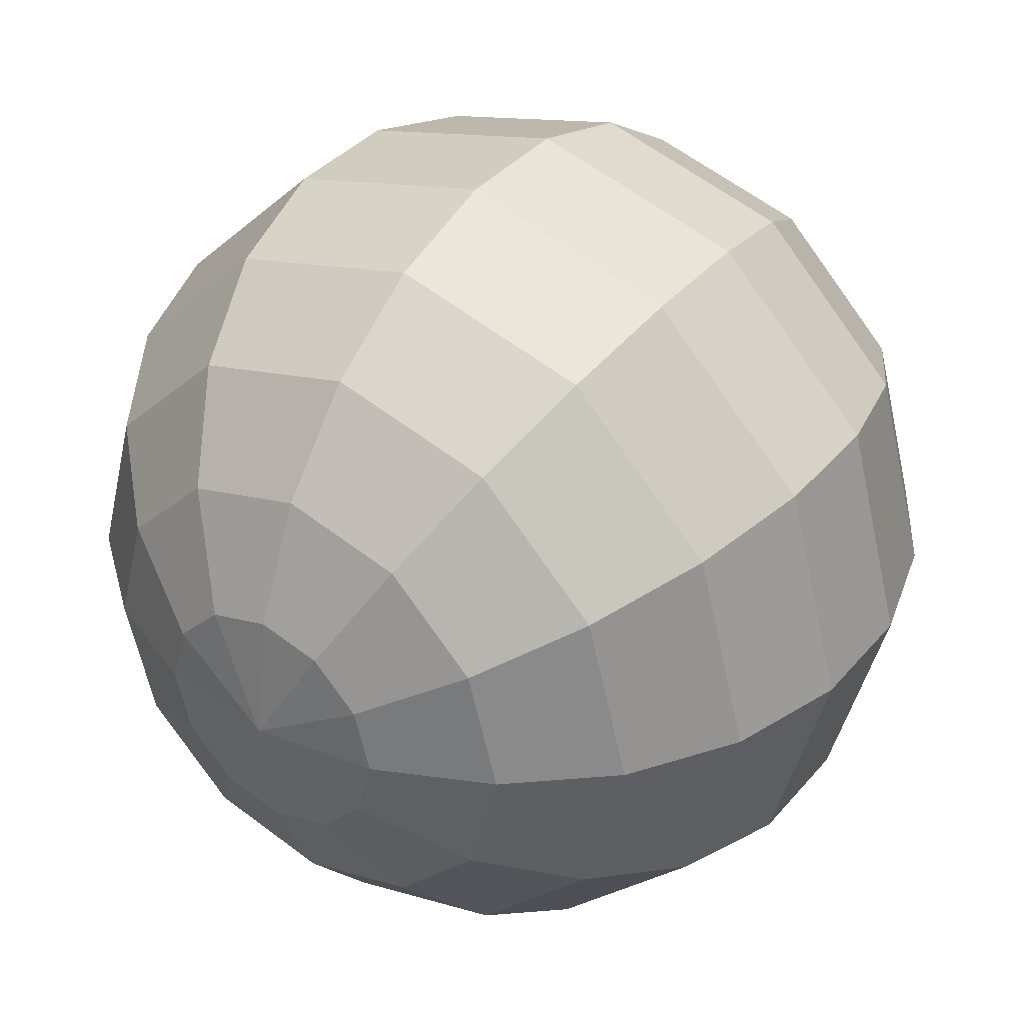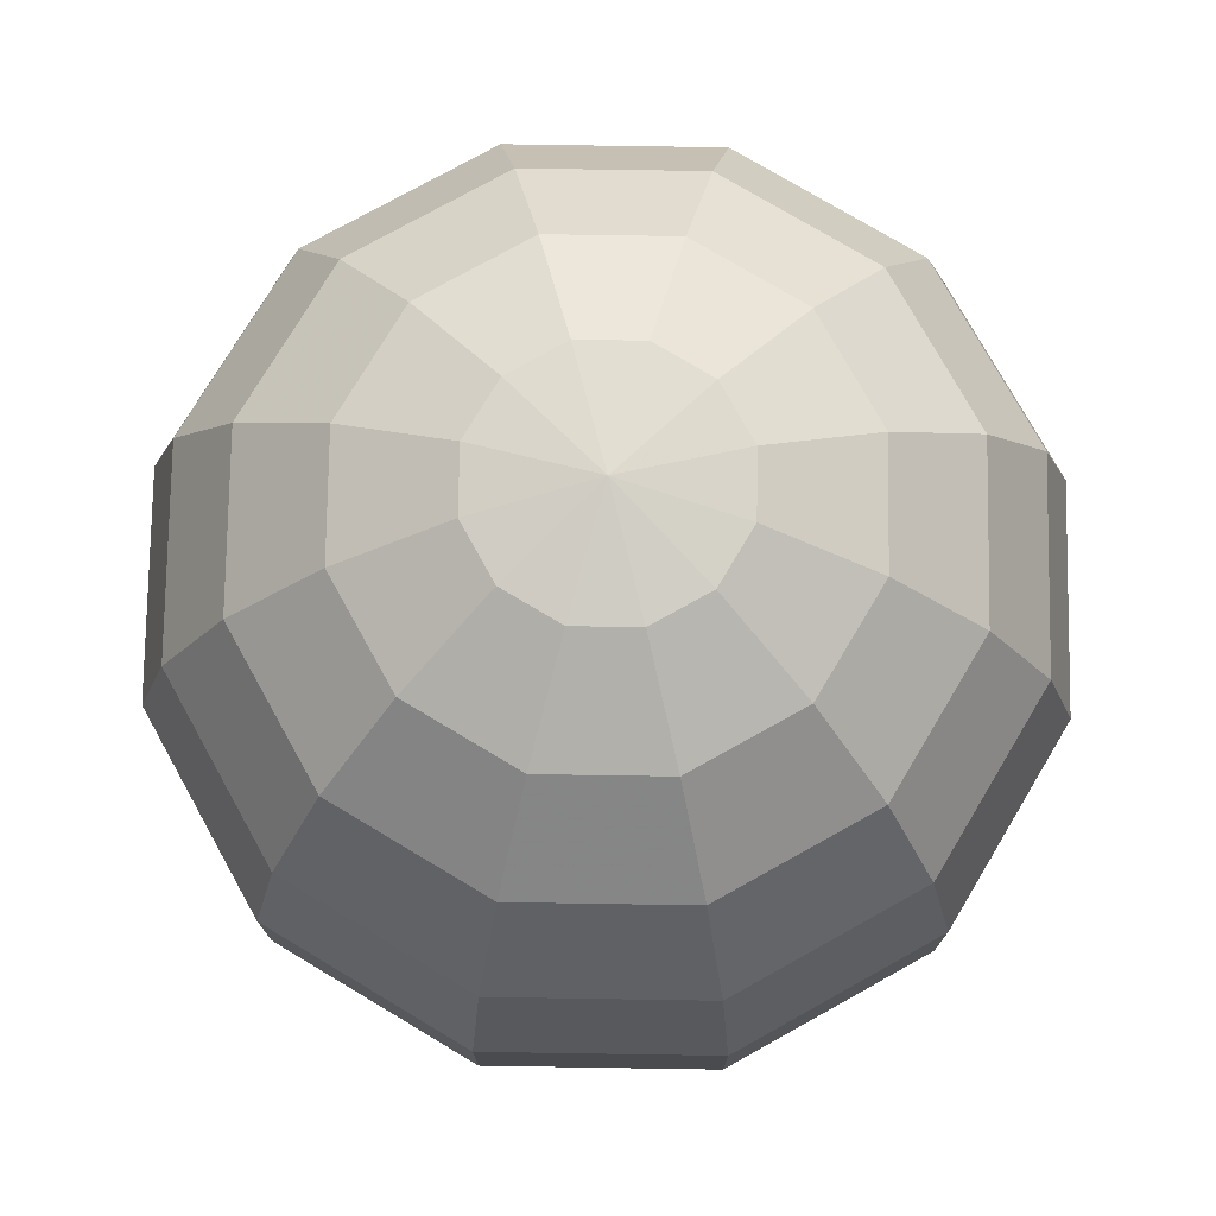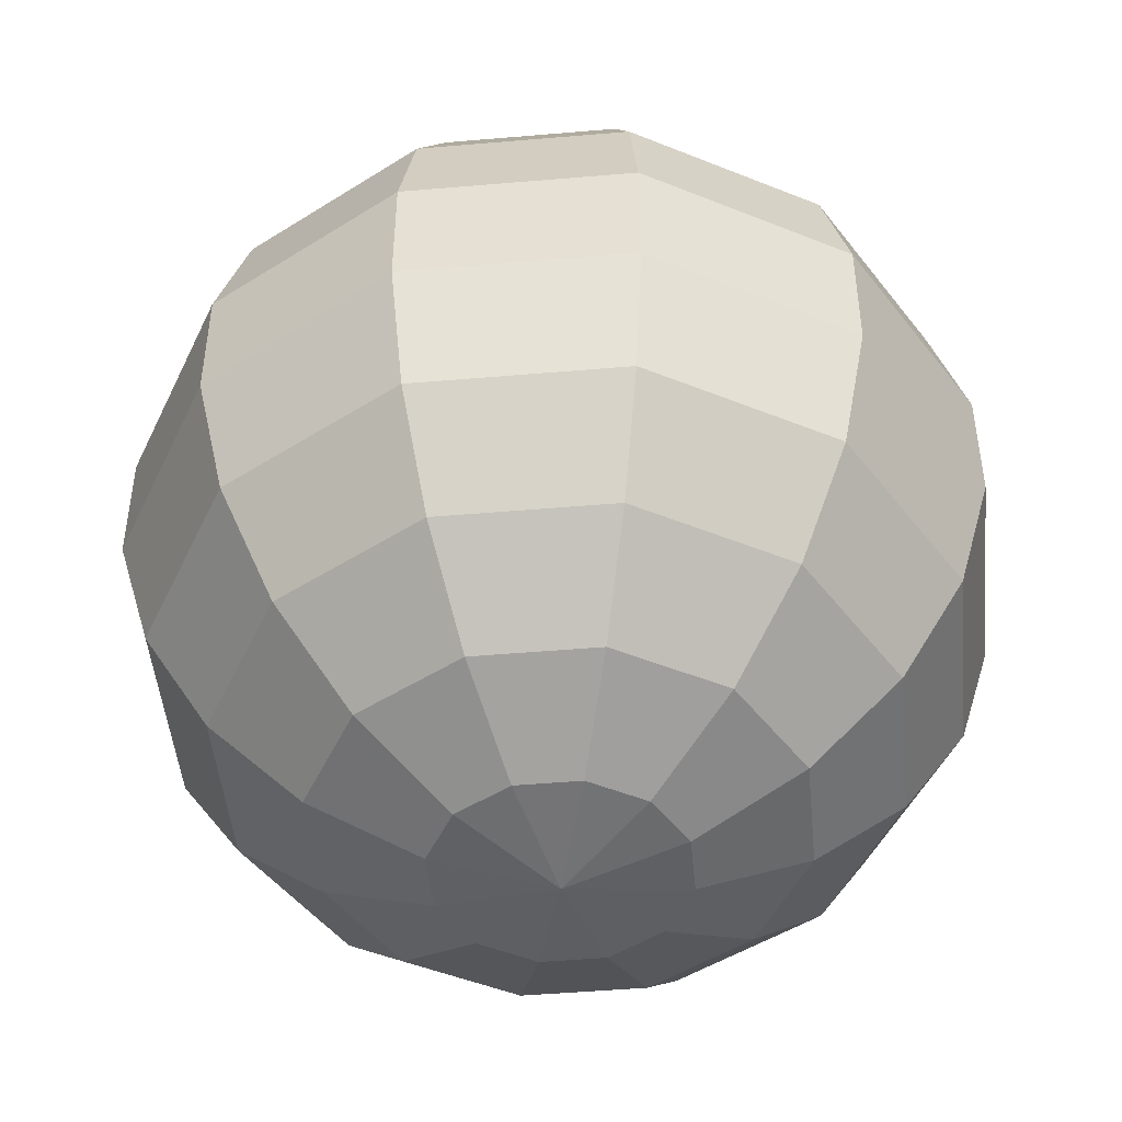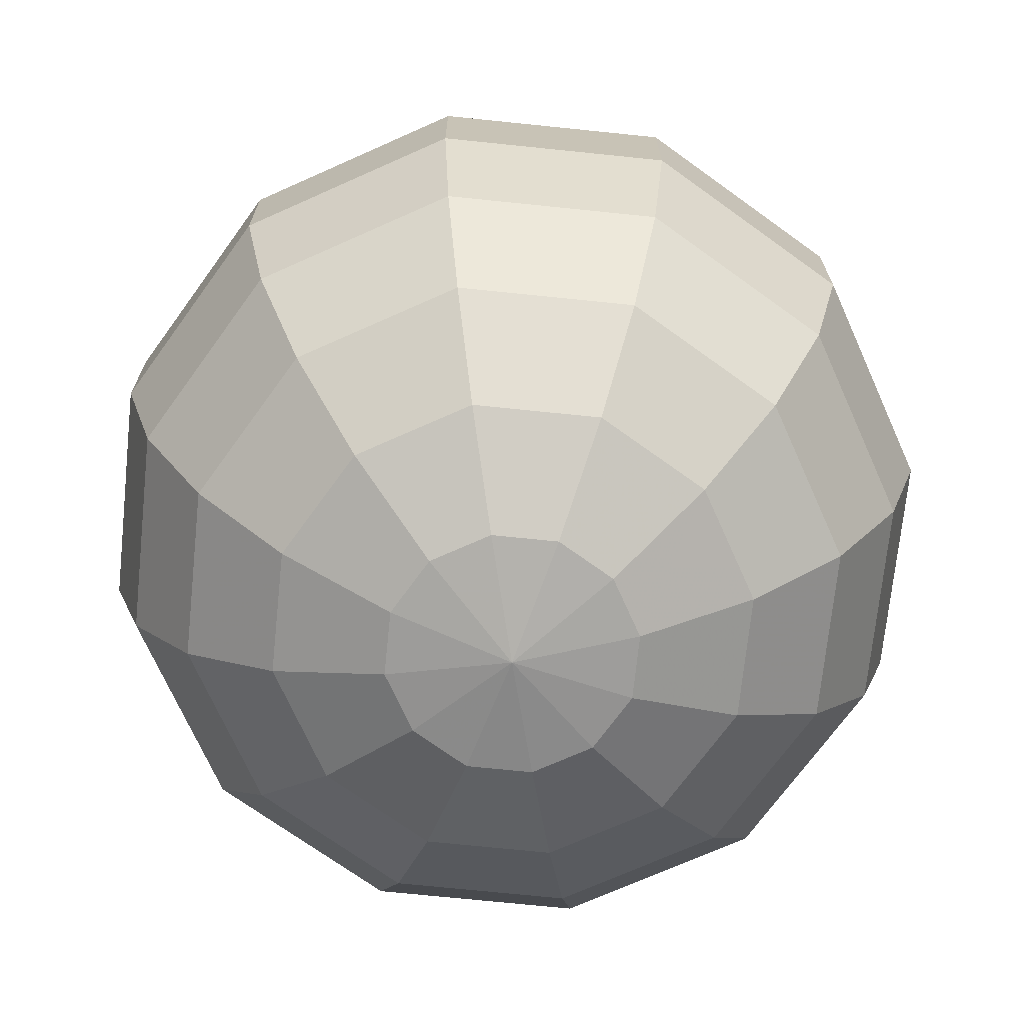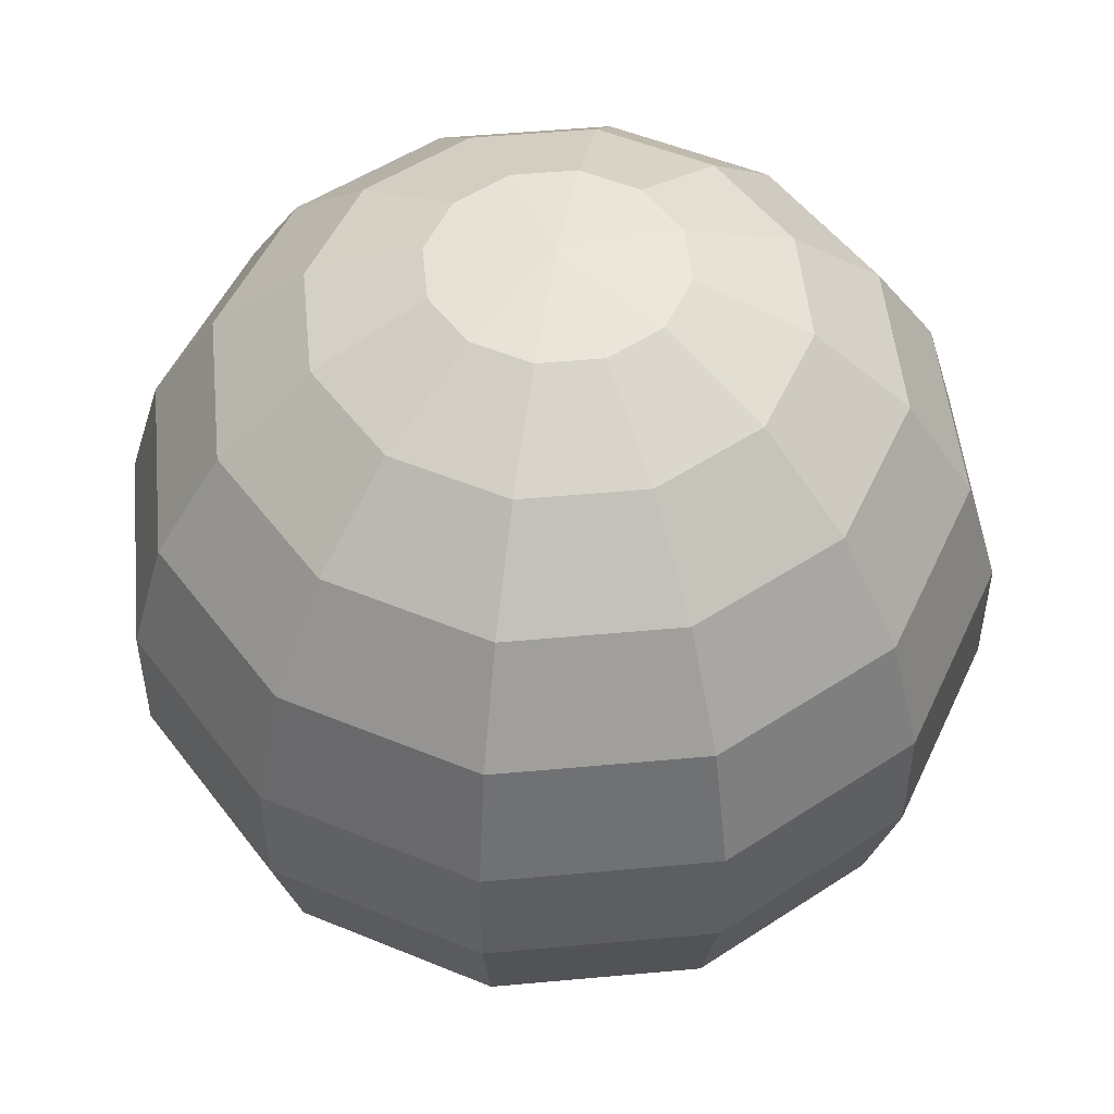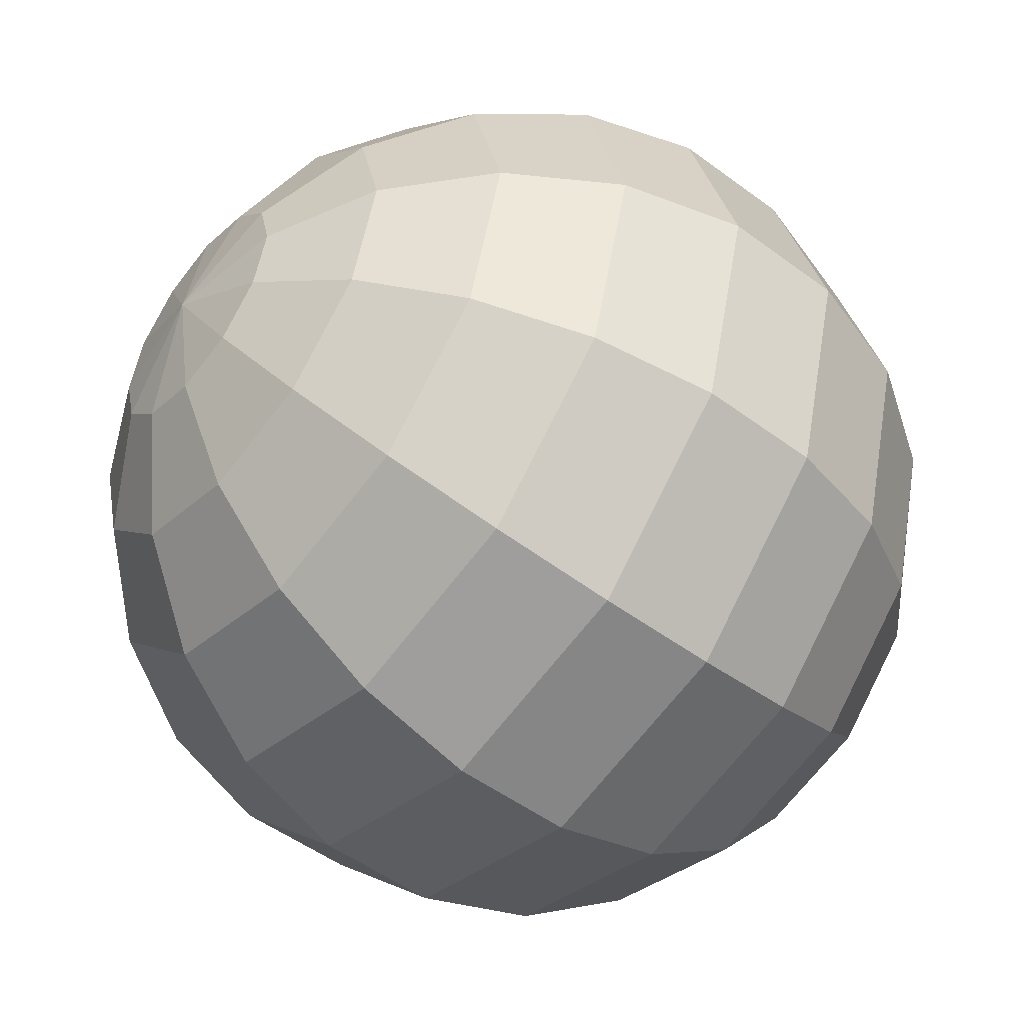
<metadata>
{"format":"obj","ext":"obj","renderer":"f3d","projection":"perspective","resolution":1024,"background":"white","views":[{"elev":36.8,"azim":-145.3,"up":"+Z"},{"elev":76.1,"azim":-164.1,"up":"+Y"},{"elev":-47.9,"azim":-159.5,"up":"+Y"},{"elev":-71.0,"azim":9.1,"up":"+Y"},{"elev":51.1,"azim":69.3,"up":"+Y"},{"elev":-50.0,"azim":-129.4,"up":"+Z"}]}
</metadata>
<code>
v 0 1 0
v 0 -1 0
v 0 0.9595 0.2817
v 0.1409 0.9595 0.244
v 0.244 0.9595 0.1409
v 0.2817 0.9595 -1.231e-08
v 0.244 0.9595 -0.1409
v 0.1409 0.9595 -0.244
v -2.463e-08 0.9595 -0.2817
v -0.1409 0.9595 -0.244
v -0.244 0.9595 -0.1409
v -0.2817 0.9595 3.36e-09
v -0.244 0.9595 0.1409
v -0.1409 0.9595 0.244
v 0 0.8413 0.5406
v 0.2703 0.8413 0.4682
v 0.4682 0.8413 0.2703
v 0.5406 0.8413 -2.363e-08
v 0.4682 0.8413 -0.2703
v 0.2703 0.8413 -0.4682
v -4.726e-08 0.8413 -0.5406
v -0.2703 0.8413 -0.4682
v -0.4682 0.8413 -0.2703
v -0.5406 0.8413 6.447e-09
v -0.4682 0.8413 0.2703
v -0.2703 0.8413 0.4682
v 0 0.6549 0.7558
v 0.3779 0.6549 0.6545
v 0.6545 0.6549 0.3779
v 0.7558 0.6549 -3.303e-08
v 0.6545 0.6549 -0.3779
v 0.3779 0.6549 -0.6545
v -6.607e-08 0.6549 -0.7558
v -0.3779 0.6549 -0.6545
v -0.6545 0.6549 -0.3779
v -0.7558 0.6549 9.012e-09
v -0.6545 0.6549 0.3779
v -0.3779 0.6549 0.6545
v 0 0.4154 0.9096
v 0.4548 0.4154 0.7878
v 0.7878 0.4154 0.4548
v 0.9096 0.4154 -3.976e-08
v 0.7878 0.4154 -0.4548
v 0.4548 0.4154 -0.7878
v -7.952e-08 0.4154 -0.9096
v -0.4548 0.4154 -0.7878
v -0.7878 0.4154 -0.4548
v -0.9096 0.4154 1.085e-08
v -0.7878 0.4154 0.4548
v -0.4548 0.4154 0.7878
v 0 0.1423 0.9898
v 0.4949 0.1423 0.8572
v 0.8572 0.1423 0.4949
v 0.9898 0.1423 -4.327e-08
v 0.8572 0.1423 -0.4949
v 0.4949 0.1423 -0.8572
v -8.653e-08 0.1423 -0.9898
v -0.4949 0.1423 -0.8572
v -0.8572 0.1423 -0.4949
v -0.9898 0.1423 1.18e-08
v -0.8572 0.1423 0.4949
v -0.4949 0.1423 0.8572
v 0 -0.1423 0.9898
v 0.4949 -0.1423 0.8572
v 0.8572 -0.1423 0.4949
v 0.9898 -0.1423 -4.327e-08
v 0.8572 -0.1423 -0.4949
v 0.4949 -0.1423 -0.8572
v -8.653e-08 -0.1423 -0.9898
v -0.4949 -0.1423 -0.8572
v -0.8572 -0.1423 -0.4949
v -0.9898 -0.1423 1.18e-08
v -0.8572 -0.1423 0.4949
v -0.4949 -0.1423 0.8572
v 0 -0.4154 0.9096
v 0.4548 -0.4154 0.7878
v 0.7878 -0.4154 0.4548
v 0.9096 -0.4154 -3.976e-08
v 0.7878 -0.4154 -0.4548
v 0.4548 -0.4154 -0.7878
v -7.952e-08 -0.4154 -0.9096
v -0.4548 -0.4154 -0.7878
v -0.7878 -0.4154 -0.4548
v -0.9096 -0.4154 1.085e-08
v -0.7878 -0.4154 0.4548
v -0.4548 -0.4154 0.7878
v 0 -0.6549 0.7557
v 0.3779 -0.6549 0.6545
v 0.6545 -0.6549 0.3779
v 0.7557 -0.6549 -3.303e-08
v 0.6545 -0.6549 -0.3779
v 0.3779 -0.6549 -0.6545
v -6.607e-08 -0.6549 -0.7557
v -0.3779 -0.6549 -0.6545
v -0.6545 -0.6549 -0.3779
v -0.7557 -0.6549 9.012e-09
v -0.6545 -0.6549 0.3779
v -0.3779 -0.6549 0.6545
v 0 -0.8413 0.5406
v 0.2703 -0.8413 0.4682
v 0.4682 -0.8413 0.2703
v 0.5406 -0.8413 -2.363e-08
v 0.4682 -0.8413 -0.2703
v 0.2703 -0.8413 -0.4682
v -4.726e-08 -0.8413 -0.5406
v -0.2703 -0.8413 -0.4682
v -0.4682 -0.8413 -0.2703
v -0.5406 -0.8413 6.447e-09
v -0.4682 -0.8413 0.2703
v -0.2703 -0.8413 0.4682
v 0 -0.9595 0.2817
v 0.1409 -0.9595 0.244
v 0.244 -0.9595 0.1409
v 0.2817 -0.9595 -1.231e-08
v 0.244 -0.9595 -0.1409
v 0.1409 -0.9595 -0.244
v -2.463e-08 -0.9595 -0.2817
v -0.1409 -0.9595 -0.244
v -0.244 -0.9595 -0.1409
v -0.2817 -0.9595 3.36e-09
v -0.244 -0.9595 0.1409
v -0.1409 -0.9595 0.244
f 1 3 4
f 2 112 111
f 1 4 5
f 2 113 112
f 1 5 6
f 2 114 113
f 1 6 7
f 2 115 114
f 1 7 8
f 2 116 115
f 1 8 9
f 2 117 116
f 1 9 10
f 2 118 117
f 1 10 11
f 2 119 118
f 1 11 12
f 2 120 119
f 1 12 13
f 2 121 120
f 1 13 14
f 2 122 121
f 1 14 3
f 2 111 122
f 3 15 16
f 3 16 4
f 4 16 17
f 4 17 5
f 5 17 18
f 5 18 6
f 6 18 19
f 6 19 7
f 7 19 20
f 7 20 8
f 8 20 21
f 8 21 9
f 9 21 22
f 9 22 10
f 10 22 23
f 10 23 11
f 11 23 24
f 11 24 12
f 12 24 25
f 12 25 13
f 13 25 26
f 13 26 14
f 14 26 15
f 14 15 3
f 15 27 28
f 15 28 16
f 16 28 29
f 16 29 17
f 17 29 30
f 17 30 18
f 18 30 31
f 18 31 19
f 19 31 32
f 19 32 20
f 20 32 33
f 20 33 21
f 21 33 34
f 21 34 22
f 22 34 35
f 22 35 23
f 23 35 36
f 23 36 24
f 24 36 37
f 24 37 25
f 25 37 38
f 25 38 26
f 26 38 27
f 26 27 15
f 27 39 40
f 27 40 28
f 28 40 41
f 28 41 29
f 29 41 42
f 29 42 30
f 30 42 43
f 30 43 31
f 31 43 44
f 31 44 32
f 32 44 45
f 32 45 33
f 33 45 46
f 33 46 34
f 34 46 47
f 34 47 35
f 35 47 48
f 35 48 36
f 36 48 49
f 36 49 37
f 37 49 50
f 37 50 38
f 38 50 39
f 38 39 27
f 39 51 52
f 39 52 40
f 40 52 53
f 40 53 41
f 41 53 54
f 41 54 42
f 42 54 55
f 42 55 43
f 43 55 56
f 43 56 44
f 44 56 57
f 44 57 45
f 45 57 58
f 45 58 46
f 46 58 59
f 46 59 47
f 47 59 60
f 47 60 48
f 48 60 61
f 48 61 49
f 49 61 62
f 49 62 50
f 50 62 51
f 50 51 39
f 51 63 64
f 51 64 52
f 52 64 65
f 52 65 53
f 53 65 66
f 53 66 54
f 54 66 67
f 54 67 55
f 55 67 68
f 55 68 56
f 56 68 69
f 56 69 57
f 57 69 70
f 57 70 58
f 58 70 71
f 58 71 59
f 59 71 72
f 59 72 60
f 60 72 73
f 60 73 61
f 61 73 74
f 61 74 62
f 62 74 63
f 62 63 51
f 63 75 76
f 63 76 64
f 64 76 77
f 64 77 65
f 65 77 78
f 65 78 66
f 66 78 79
f 66 79 67
f 67 79 80
f 67 80 68
f 68 80 81
f 68 81 69
f 69 81 82
f 69 82 70
f 70 82 83
f 70 83 71
f 71 83 84
f 71 84 72
f 72 84 85
f 72 85 73
f 73 85 86
f 73 86 74
f 74 86 75
f 74 75 63
f 75 87 88
f 75 88 76
f 76 88 89
f 76 89 77
f 77 89 90
f 77 90 78
f 78 90 91
f 78 91 79
f 79 91 92
f 79 92 80
f 80 92 93
f 80 93 81
f 81 93 94
f 81 94 82
f 82 94 95
f 82 95 83
f 83 95 96
f 83 96 84
f 84 96 97
f 84 97 85
f 85 97 98
f 85 98 86
f 86 98 87
f 86 87 75
f 87 99 100
f 87 100 88
f 88 100 101
f 88 101 89
f 89 101 102
f 89 102 90
f 90 102 103
f 90 103 91
f 91 103 104
f 91 104 92
f 92 104 105
f 92 105 93
f 93 105 106
f 93 106 94
f 94 106 107
f 94 107 95
f 95 107 108
f 95 108 96
f 96 108 109
f 96 109 97
f 97 109 110
f 97 110 98
f 98 110 99
f 98 99 87
f 99 111 112
f 99 112 100
f 100 112 113
f 100 113 101
f 101 113 114
f 101 114 102
f 102 114 115
f 102 115 103
f 103 115 116
f 103 116 104
f 104 116 117
f 104 117 105
f 105 117 118
f 105 118 106
f 106 118 119
f 106 119 107
f 107 119 120
f 107 120 108
f 108 120 121
f 108 121 109
f 109 121 122
f 109 122 110
f 110 122 111
f 110 111 99

</code>
